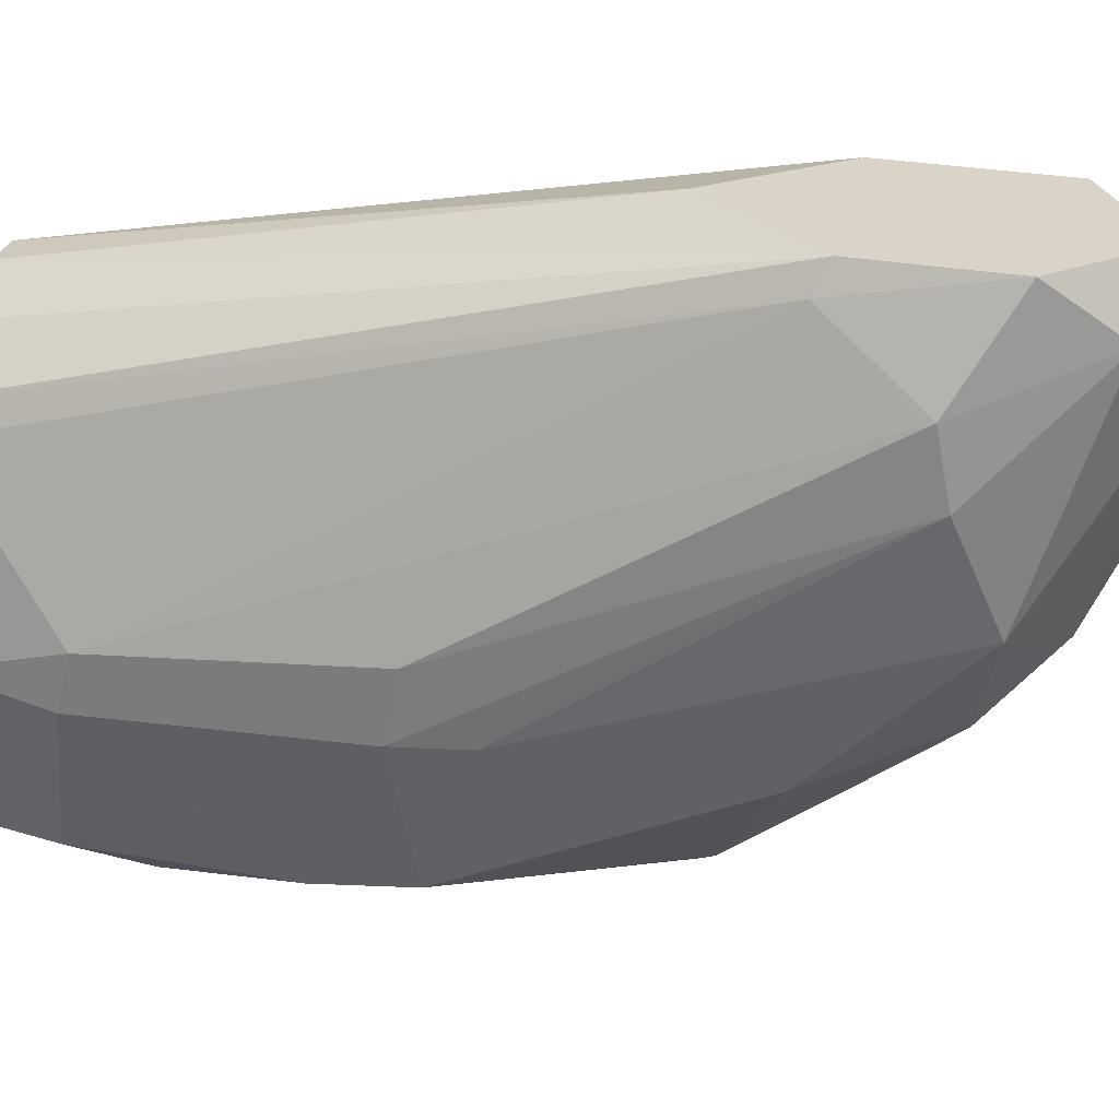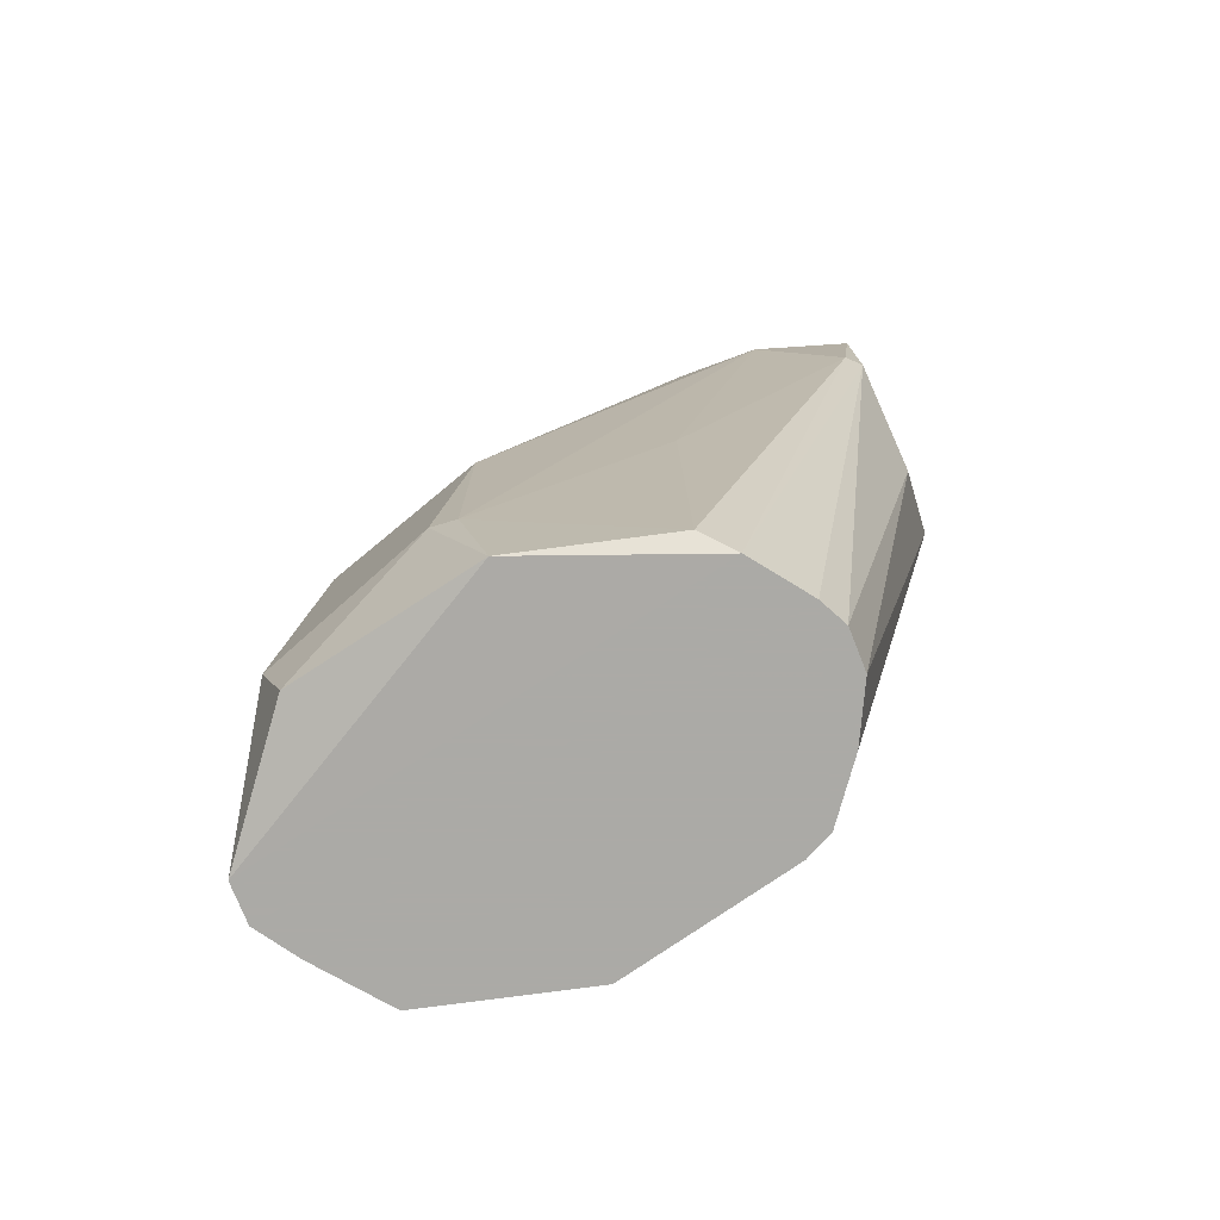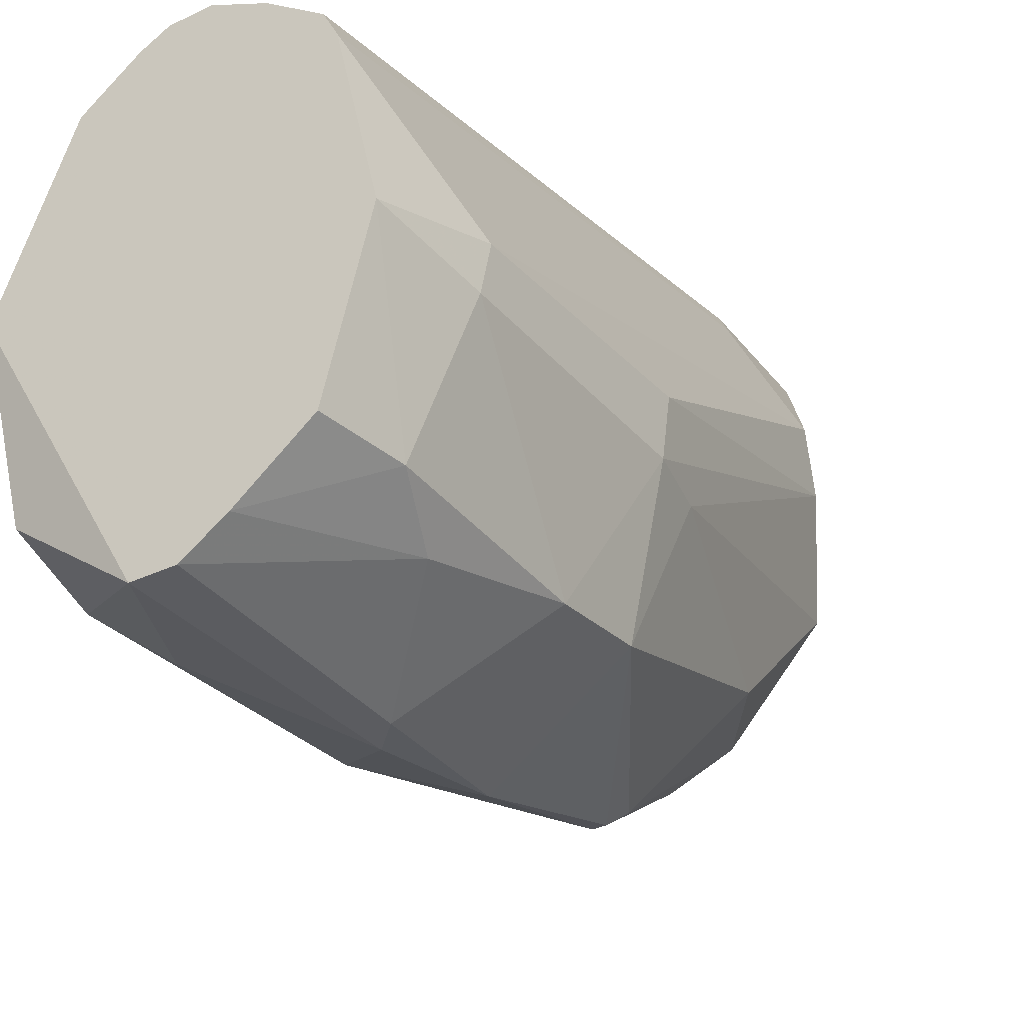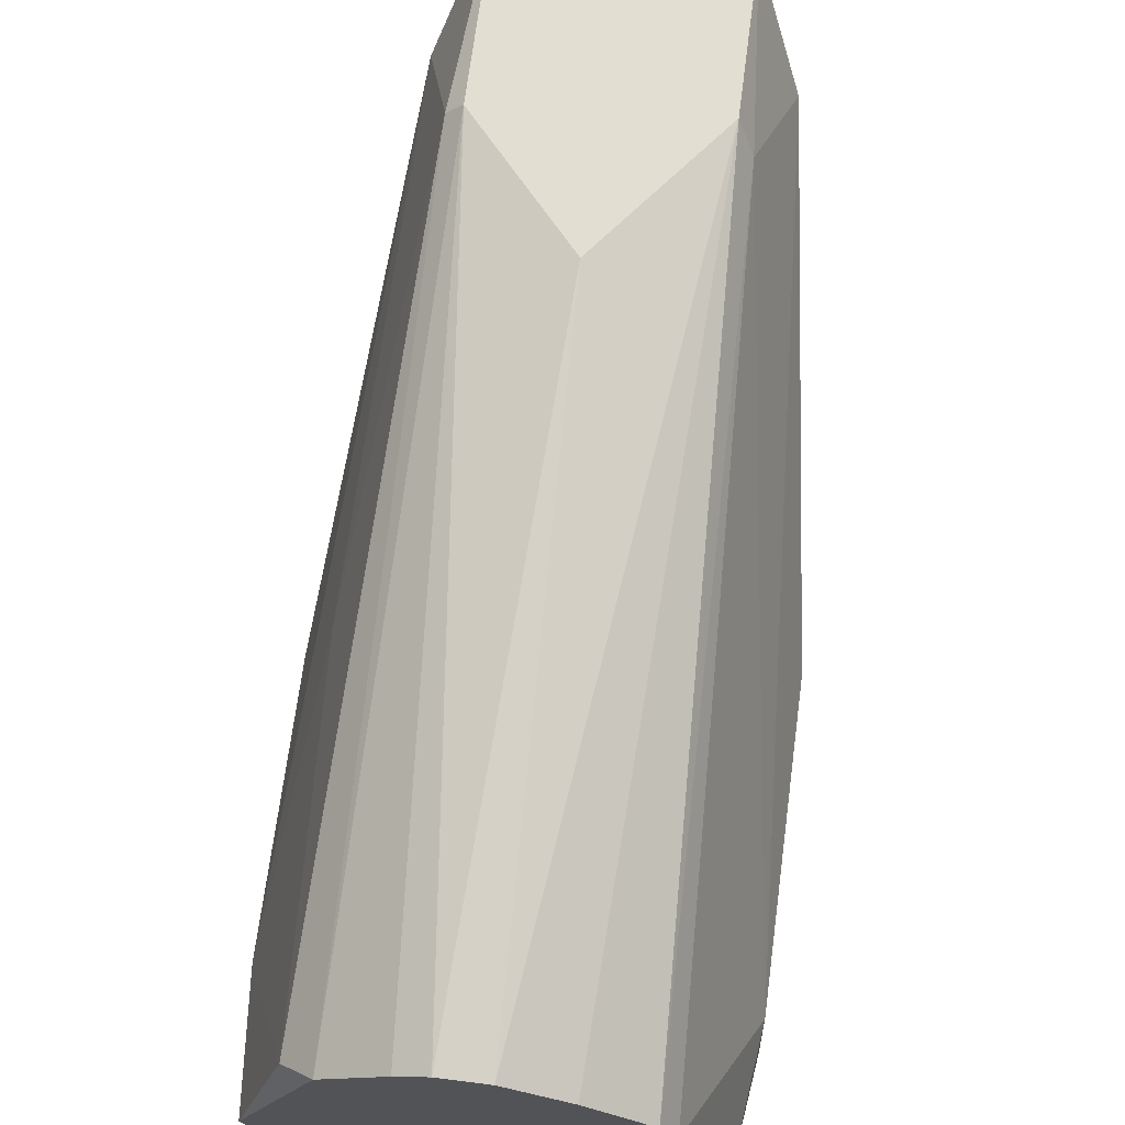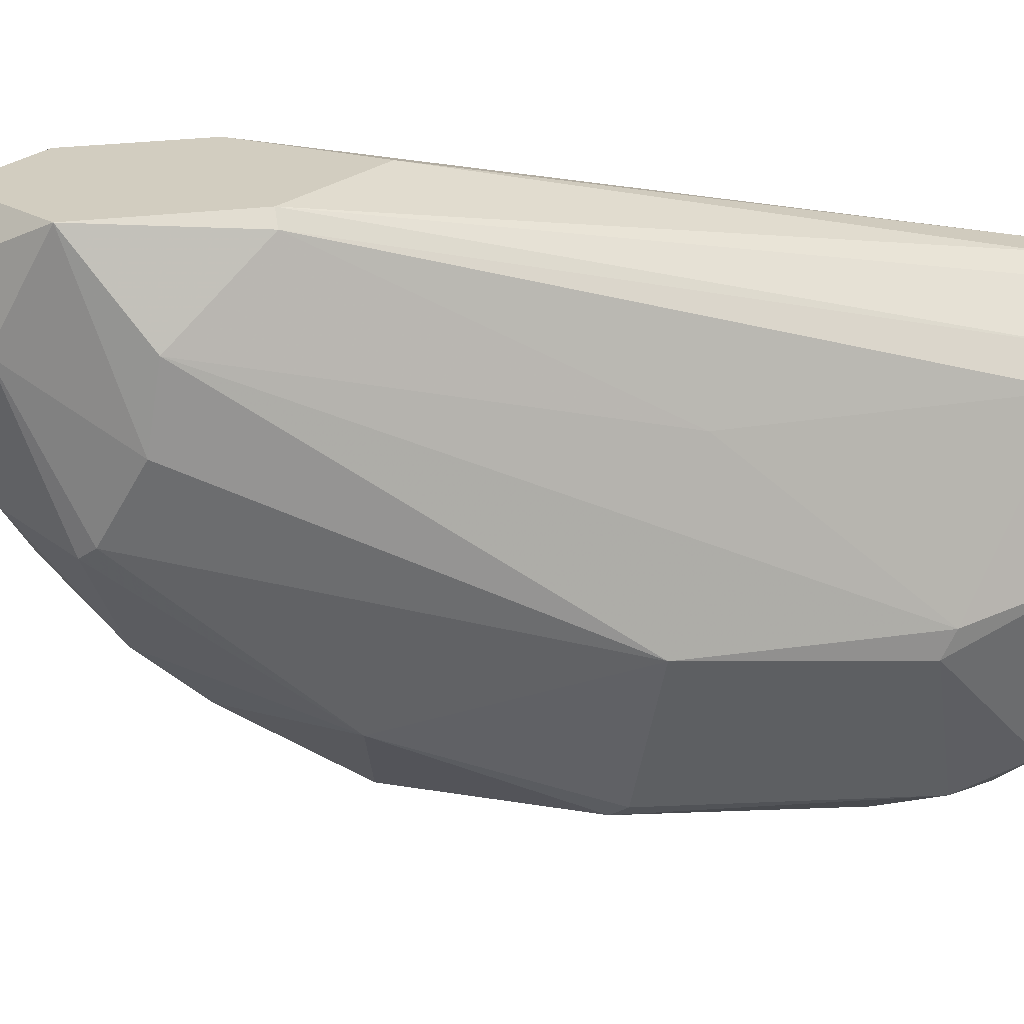
<metadata>
{"format":"obj","ext":"obj","renderer":"f3d","projection":"perspective","resolution":1024,"background":"white","views":[{"elev":28.4,"azim":-74.6,"up":"+Y"},{"elev":-75.9,"azim":111.7,"up":"+Z"},{"elev":-34.6,"azim":-147.5,"up":"+Y"},{"elev":67.6,"azim":-172.7,"up":"+Y"},{"elev":24.4,"azim":76.6,"up":"+Y"}]}
</metadata>
<code>
v 0.0105 -0.02719 0.0346
v 0.003359 0.0168 0.07739
v -0.01328 -0.026 0.03341
v -0.01328 -0.02719 0.02509
v -0.01328 -0.02719 0.007246
v -0.01685 -0.0141 0.009628
v -0.01685 -0.00935 0.01082
v -0.01685 -0.01292 0.03223
v -0.01685 -0.006979 0.03341
v 0.009306 -0.01886 0.05242
v 0.009306 0.006096 0.00011
v 0.009306 -0.002224 0.07026
v 0.009306 0.01918 0.05718
v 0.01287 0.003719 0.02865
v -0.006148 0.01561 0.07621
v -0.006148 0.008478 0.00011
v -0.006148 -0.03194 0.00011
v 0.01168 -0.026 0.03341
v 0.01168 -0.026 0.001301
v 0.01168 0.01204 0.0655
v 0.01168 0.003719 0.001301
v 0.01168 0.004907 0.0667
v 0.01168 -0.02838 0.008437
v -0.01209 0.006096 0.0667
v -0.01209 0.00253 0.00011
v -0.01209 0.01204 0.0655
v -0.01209 -0.02719 0.00011
v 0.004548 0.009667 0.00011
v -0.002579 -0.03433 0.02152
v -0.002579 -0.03433 0.00011
v -0.002579 -0.0141 0.06787
v -0.002579 -0.02719 0.05122
v -0.0109 -0.02957 0.01319
v -0.0109 0.004907 0.00011
v 0.005741 0.01086 0.07621
v 0.01525 -0.009356 0.000118
v 0.008117 0.02037 0.05718
v 0.008117 0.02037 0.07145
v 0.008117 -0.003413 0.07145
v 0.008117 -0.03076 0.01319
v -0.000203 -0.03433 0.02389
v -0.000203 0.02037 0.04767
v -0.000203 -0.02005 0.06193
v -0.000203 -0.02838 0.05005
v -0.008523 0.02037 0.05836
v -0.008523 0.02037 0.07026
v 0.002173 0.01086 0.00011
v -0.009713 0.01799 0.05718
v -0.009713 -0.01648 0.05718
v -0.009713 -0.003413 0.07026
v -0.001393 0.02037 0.07739
v -0.001393 0.009667 0.07859
v -0.001393 0.01086 0.00011
v -0.001393 -0.03313 0.0346
v -0.001393 -0.006979 0.07383
v -0.001393 -0.02838 0.05005
v 0.01644 -0.01411 0.012
v 0.01644 -0.01173 0.01082
v 0.01644 -0.01173 0.03221
v -0.01566 -0.01292 0.03817
v -0.01566 -0.01292 0.00011
v 0.000983 -0.03433 0.00011
v 0.000983 -0.0141 0.06787
v 0.000983 -0.002224 0.07621
f 43 31 32
f 30 17 28
f 28 17 34
f 34 17 61
f 28 34 53
f 42 53 45
f 46 42 45
f 42 46 51
f 20 13 38
f 51 2 38
f 42 51 38
f 9 26 7
f 8 9 7
f 50 55 52
f 2 51 52
f 20 59 58
f 36 21 58
f 59 20 22
f 20 38 22
f 46 26 15
f 51 46 15
f 50 52 15
f 52 51 15
f 30 41 29
f 30 28 62
f 36 19 62
f 41 30 62
f 19 23 62
f 56 3 54
f 41 1 54
f 3 29 54
f 29 41 54
f 26 9 24
f 9 8 24
f 15 26 24
f 50 15 24
f 38 13 37
f 42 38 37
f 34 61 25
f 61 7 25
f 61 5 6
f 7 61 6
f 8 7 6
f 55 50 31
f 50 49 31
f 61 17 27
f 17 5 27
f 5 61 27
f 28 53 47
f 53 42 47
f 37 28 47
f 42 37 47
f 38 2 35
f 2 52 35
f 22 38 35
f 52 55 64
f 35 52 64
f 39 35 64
f 17 30 33
f 5 17 33
f 30 29 33
f 1 23 18
f 59 10 18
f 10 1 18
f 19 36 57
f 23 19 57
f 36 58 57
f 58 59 57
f 59 18 57
f 18 23 57
f 1 10 44
f 10 43 44
f 43 56 44
f 56 54 44
f 54 1 44
f 10 59 12
f 39 10 12
f 59 22 12
f 35 39 12
f 22 35 12
f 26 46 48
f 46 45 48
f 45 34 48
f 7 26 48
f 34 25 48
f 25 7 48
f 1 41 40
f 23 1 40
f 41 62 40
f 62 23 40
f 53 34 16
f 45 53 16
f 34 45 16
f 10 39 63
f 43 10 63
f 55 31 63
f 31 43 63
f 39 64 63
f 64 55 63
f 13 21 11
f 21 36 11
f 62 28 11
f 36 62 11
f 28 37 11
f 37 13 11
f 13 20 14
f 21 13 14
f 20 58 14
f 58 21 14
f 8 3 60
f 3 49 60
f 49 50 60
f 50 24 60
f 24 8 60
f 3 8 4
f 29 3 4
f 6 5 4
f 8 6 4
f 5 33 4
f 33 29 4
f 3 56 32
f 49 3 32
f 56 43 32
f 31 49 32

</code>
